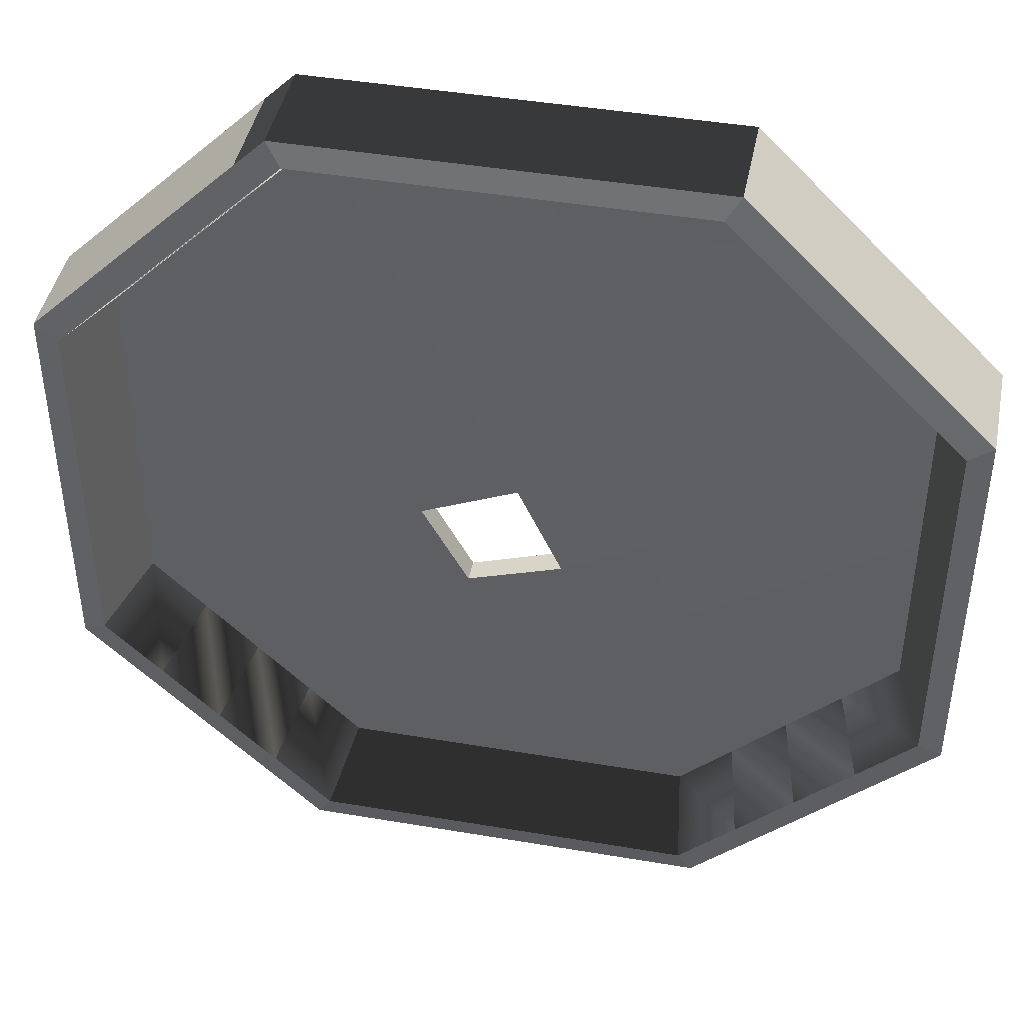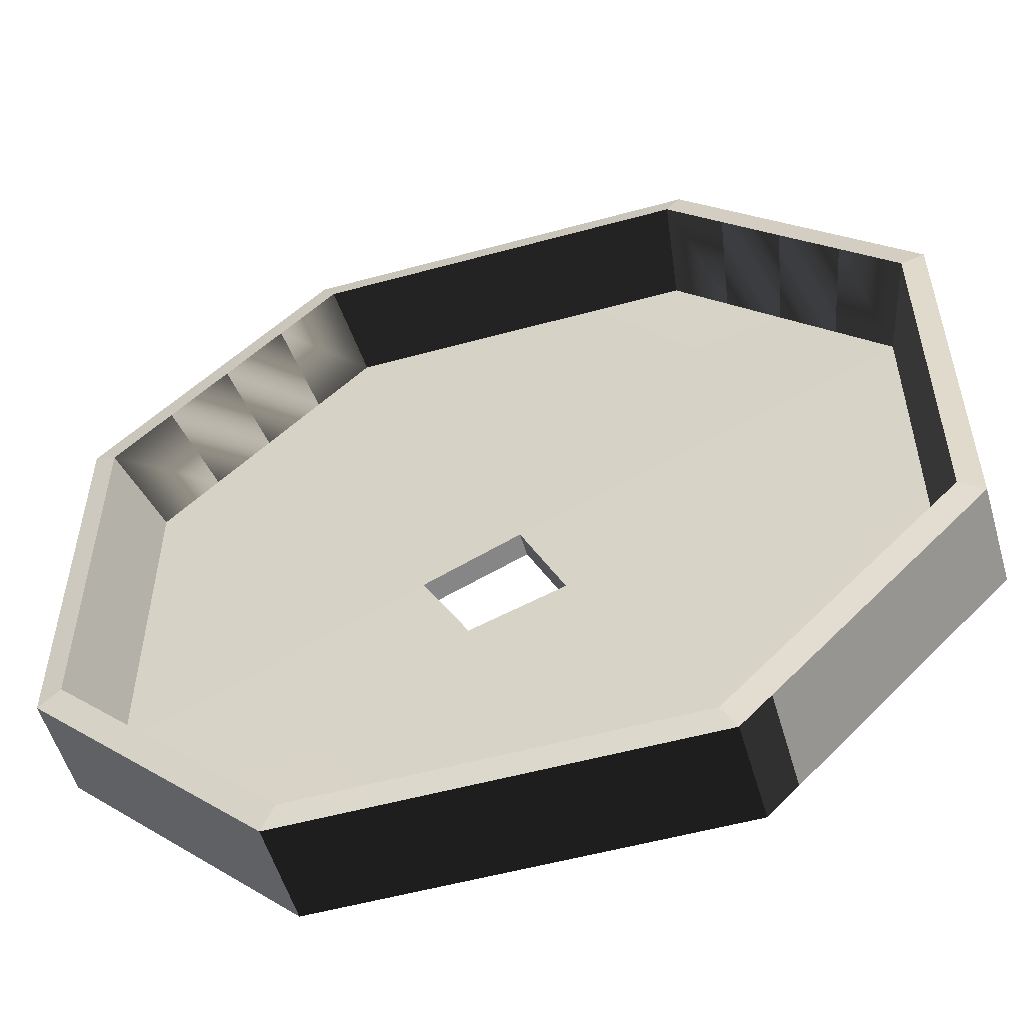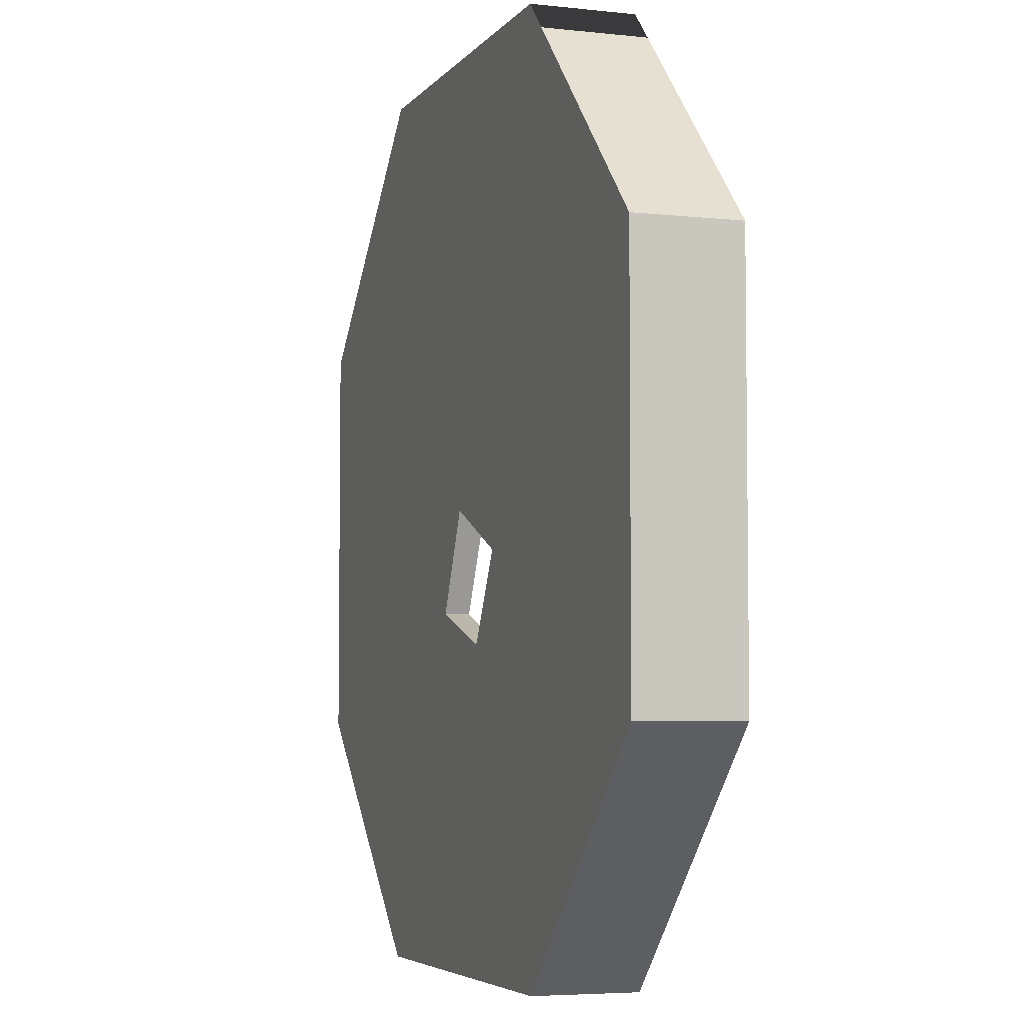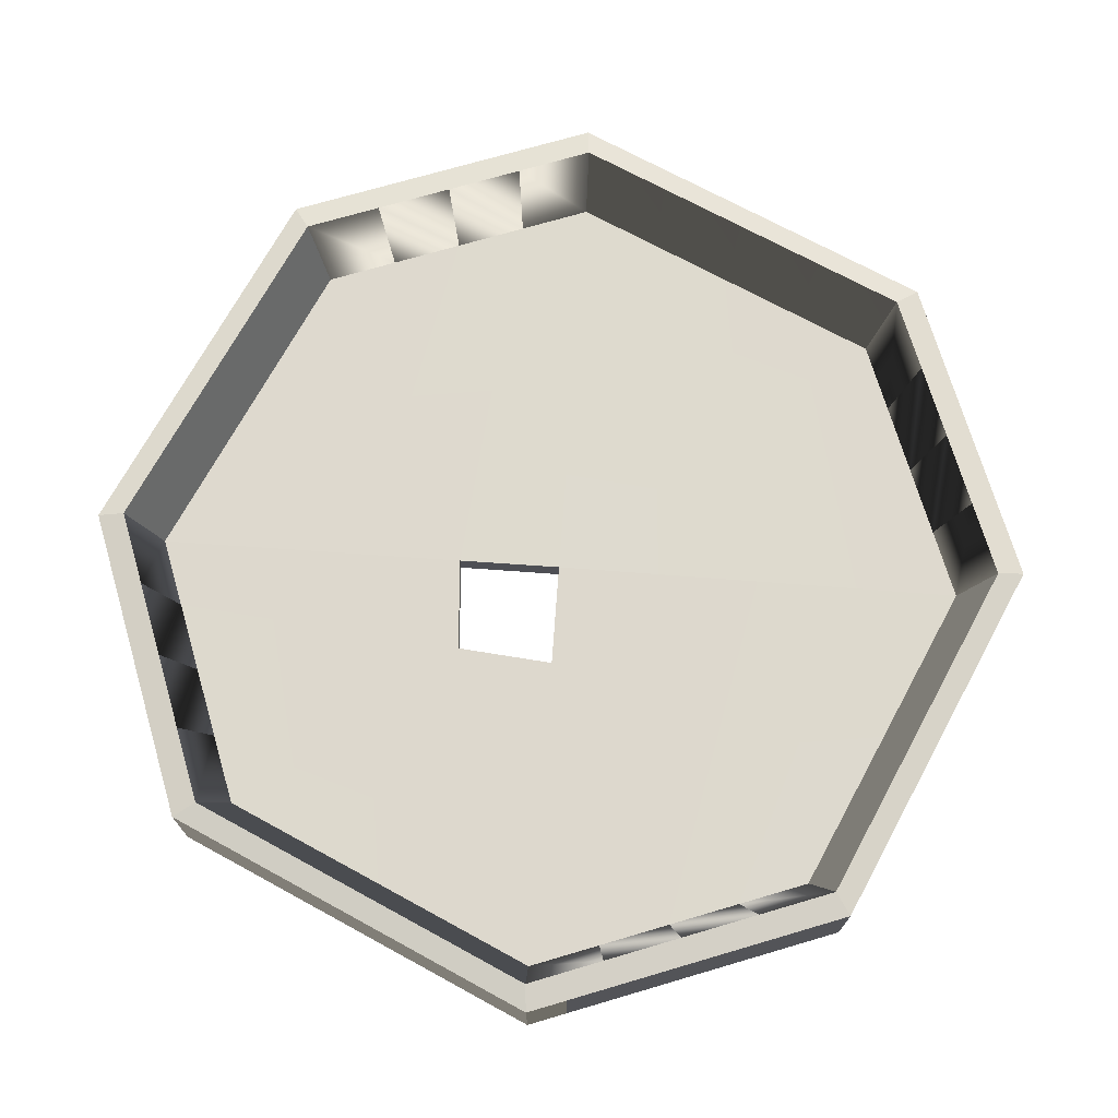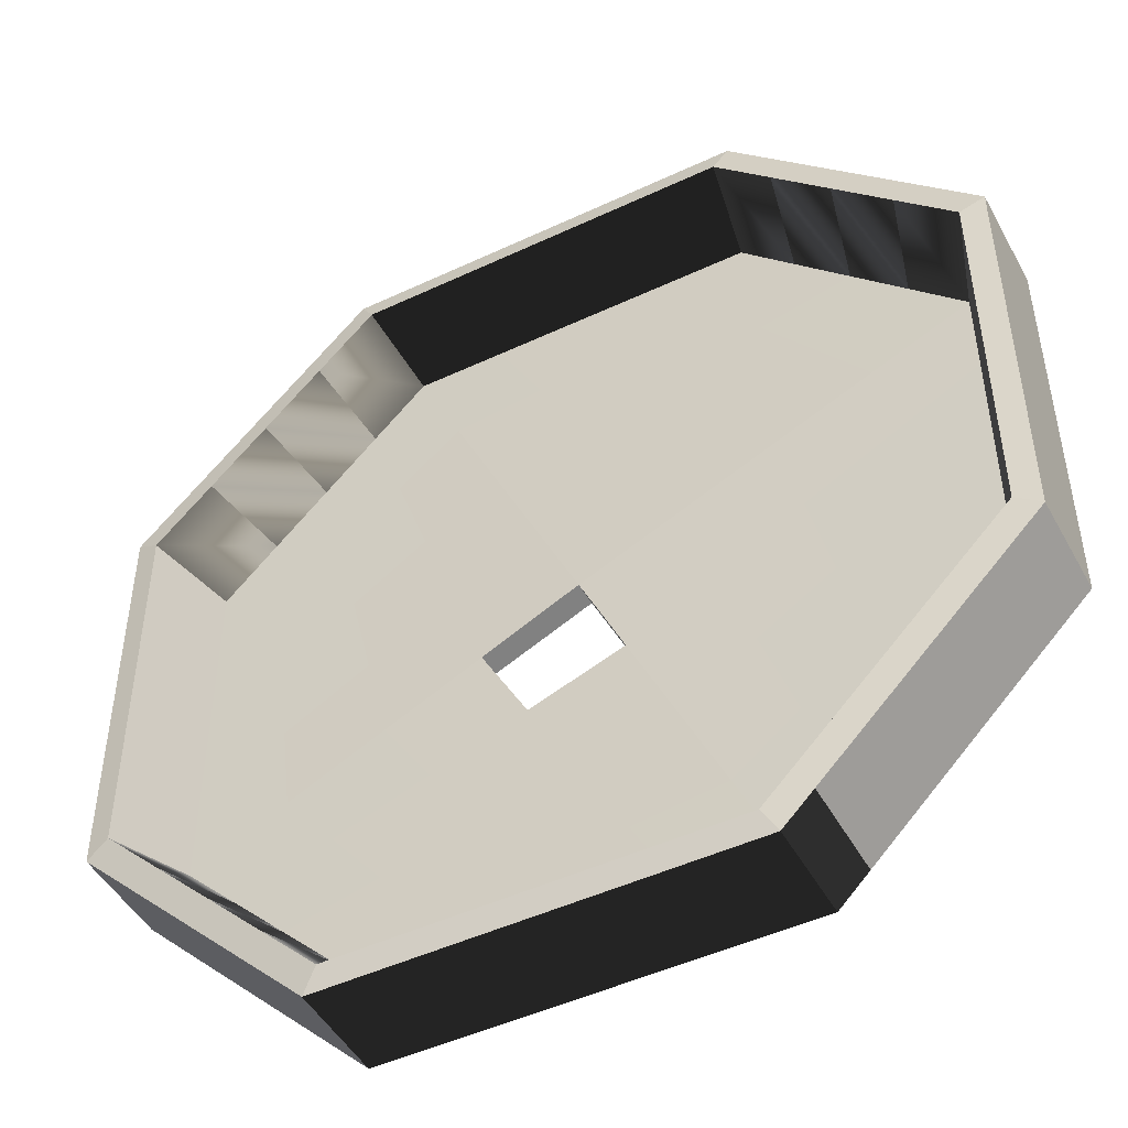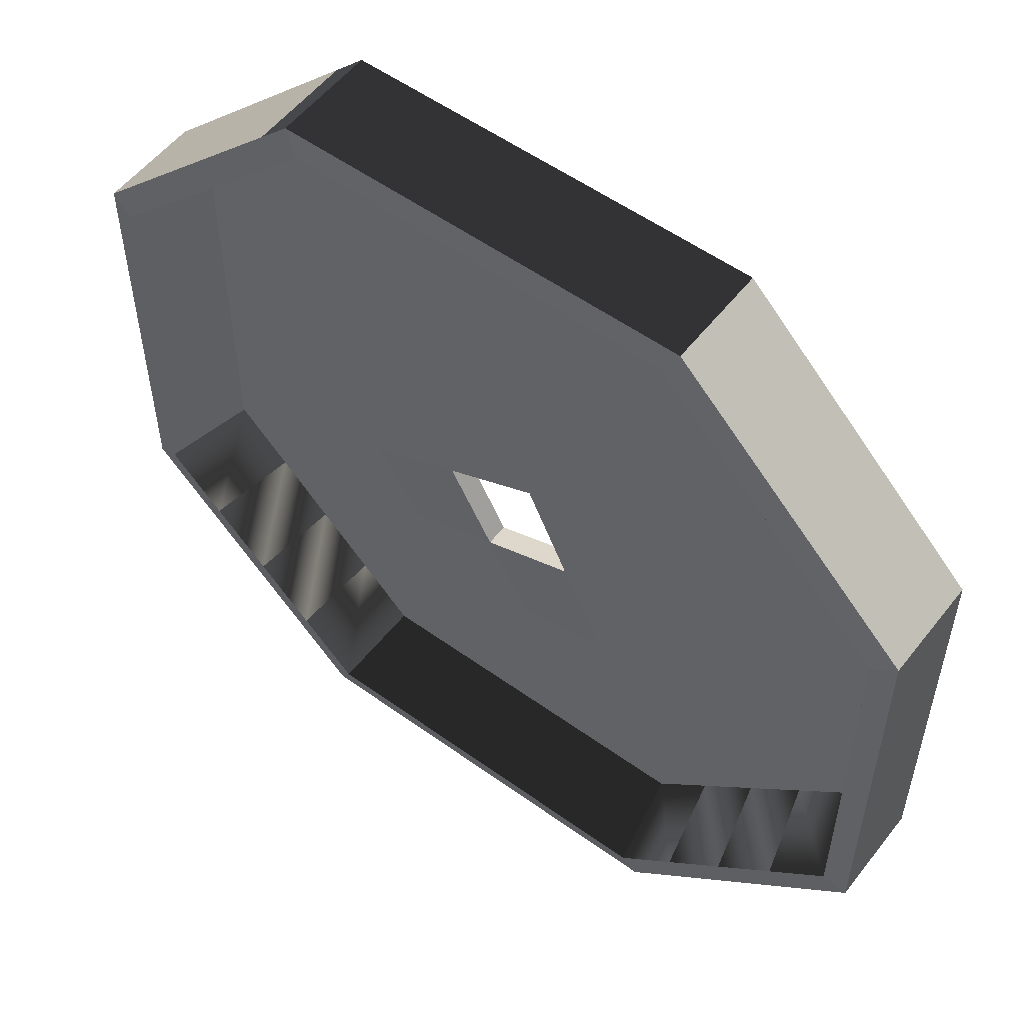
<metadata>
{"format":"obj","ext":"obj","renderer":"f3d","projection":"perspective","resolution":1024,"background":"white","views":[{"elev":43.7,"azim":-168.7,"up":"+Z"},{"elev":-54.5,"azim":-163.8,"up":"+Z"},{"elev":-5.0,"azim":70.9,"up":"+Z"},{"elev":71.7,"azim":-151.4,"up":"+Y"},{"elev":-47.8,"azim":-152.2,"up":"+Z"},{"elev":54.7,"azim":-142.7,"up":"+Z"}]}
</metadata>
<code>
o floor.001
v 16.25 2.825 7.5
v 7.5 2.825 16.25
v -7.5 2.825 16.25
v -16.25 2.825 7.5
v -16.25 2.825 -7.5
v -7.5 2.825 -16.25
v 7.5 2.825 -16.25
v 16.25 2.825 -7.5
v 16.25 -0.9254 7.5
v 7.5 -0.9254 16.25
v -7.5 -0.9254 16.25
v -16.25 -0.9254 7.5
v -16.25 -0.9254 -7.5
v -7.5 -0.9254 -16.25
v 7.5 -0.9254 -16.25
v 16.25 -0.9254 -7.5
v 15.38 2.992 6.991
v 6.991 2.992 15.38
v -6.991 2.992 15.38
v -15.38 2.992 6.991
v -15.38 2.992 -6.991
v -6.991 2.992 -15.38
v 6.991 2.992 -15.38
v 15.38 2.992 -6.991
v 14.39 -0.1562 6.541
v 6.541 -0.1562 14.39
v -6.541 -0.1562 14.39
v -14.39 -0.1562 6.541
v -14.39 -0.1562 -6.541
v -6.541 -0.1562 -14.39
v 6.541 -0.1562 -14.39
v 14.39 -0.1562 -6.541
v 0 -0.9254 0
v 0 0 -0
v 14.06 -0.9254 9.688
v 11.88 -0.9254 11.88
v 9.688 -0.9254 14.06
v -3.75 -0.9254 -16.25
v 0 -0.9254 -16.25
v 3.75 -0.9254 -16.25
v 14.06 2.825 9.688
v 11.88 2.825 11.88
v 9.688 2.825 14.06
v -3.75 2.825 -16.25
v 0 2.825 -16.25
v 3.75 2.825 -16.25
v 13.28 2.992 9.089
v 11.19 2.992 11.19
v 9.089 2.992 13.28
v -3.496 2.992 -15.38
v 0 2.992 -15.38
v 3.496 2.992 -15.38
v 12.43 -0.1562 8.503
v 10.47 -0.1562 10.47
v 8.503 -0.1562 12.43
v -3.271 -0.1562 -14.39
v 0 -0.1562 -14.39
v 3.271 -0.1562 -14.39
v 3.598 -0.9254 -1.635
v 8.125 -0.9254 -3.75
v 12.19 -0.9254 -5.625
v 10.79 -0.1171 -4.906
v 7.195 -0.07809 -3.271
v 3.598 -0.03905 -1.635
v 3.75 -0.9254 16.25
v 0 -0.9254 16.25
v -3.75 -0.9254 16.25
v -14.06 -0.9254 -9.688
v -11.88 -0.9254 -11.88
v -9.688 -0.9254 -14.06
v 3.75 2.825 16.25
v 0 2.825 16.25
v -3.75 2.825 16.25
v -14.06 2.825 -9.688
v -11.88 2.825 -11.88
v -9.688 2.825 -14.06
v 3.496 2.992 15.38
v -0 2.992 15.38
v -3.496 2.992 15.38
v -13.28 2.992 -9.089
v -11.19 2.992 -11.19
v -9.089 2.992 -13.28
v 3.271 -0.1562 14.39
v 0 -0.1562 14.39
v -3.271 -0.1562 14.39
v -12.43 -0.1562 -8.503
v -10.47 -0.1562 -10.47
v -8.503 -0.1562 -12.43
v -12.19 -0.9254 5.625
v -8.125 -0.9254 3.75
v -4.062 -0.9254 1.875
v -3.598 -0.03905 1.635
v -7.195 -0.07809 3.271
v -10.79 -0.1171 4.906
v -16.25 -0.9254 3.75
v -16.25 -0.9254 0
v -16.25 -0.9254 -3.75
v 9.688 -0.9254 -14.06
v 11.88 -0.9254 -11.88
v 14.06 -0.9254 -9.688
v -16.25 2.825 3.75
v -16.25 2.825 -0
v -16.25 2.825 -3.75
v 9.688 2.825 -14.06
v 11.88 2.825 -11.88
v 14.06 2.825 -9.688
v -15.38 2.992 3.496
v -15.38 2.992 -1e-06
v -15.38 2.992 -3.496
v 9.089 2.992 -13.28
v 11.19 2.992 -11.19
v 13.28 2.992 -9.089
v -14.39 -0.1562 3.271
v -14.39 -0.1562 -0
v -14.39 -0.1562 -3.271
v 8.503 -0.1562 -12.43
v 10.47 -0.1562 -10.47
v 12.43 -0.1562 -8.503
v -1.635 -0.9254 -3.598
v -3.75 -0.9254 -8.125
v -5.625 -0.9254 -12.19
v -4.906 -0.1171 -10.79
v -3.271 -0.07809 -7.195
v -1.635 -0.03905 -3.598
v 5.151 -0.1464 -12.02
v 7.032 -0.1367 -9.648
v 8.912 -0.1269 -7.277
v 1.799 -0.1367 -11.61
v 3.598 -0.1171 -8.83
v 5.396 -0.09761 -6.051
v -1.554 -0.1269 -11.2
v 0.1635 -0.09761 -8.013
v 1.881 -0.06833 -4.824
v 10.08 -0.9254 -8.281
v 7.969 -0.9254 -10.94
v 5.859 -0.9254 -13.59
v 6.094 -0.9254 -6.875
v 4.062 -0.9254 -10
v 2.031 -0.9254 -13.12
v 1.881 -0.9254 -4.824
v 0.1562 -0.9254 -9.062
v -1.797 -0.9254 -12.66
v -7.277 -0.1269 -8.912
v -6.051 -0.09761 -5.396
v -4.824 -0.06833 -1.881
v -9.648 -0.1367 -7.032
v -8.83 -0.1171 -3.598
v -8.013 -0.09761 -0.1635
v -12.02 -0.1464 -5.151
v -11.61 -0.1367 -1.799
v -11.2 -0.1269 1.554
v -5.469 -0.9254 -2.109
v -6.875 -0.9254 -6.094
v -8.281 -0.9254 -10.08
v -9.062 -0.9254 -0.1562
v -10 -0.9254 -4.062
v -10.94 -0.9254 -7.969
v -12.66 -0.9254 1.797
v -13.12 -0.9254 -2.031
v -13.59 -0.9254 -5.859
v 16.25 -0.9254 3.75
v 16.25 -0.9254 0
v 16.25 -0.9254 -3.75
v -9.688 -0.9254 14.06
v -11.88 -0.9254 11.88
v -14.06 -0.9254 9.688
v -9.688 2.825 14.06
v -11.88 2.825 11.88
v -14.06 2.825 9.688
v 16.25 2.825 3.75
v 16.25 2.825 -0
v 16.25 2.825 -3.75
v -9.089 2.992 13.28
v -11.19 2.992 11.19
v -13.28 2.992 9.089
v 15.38 2.992 3.496
v 15.38 2.992 -1e-06
v 15.38 2.992 -3.496
v -8.503 -0.1562 12.43
v -10.47 -0.1562 10.47
v -12.43 -0.1562 8.503
v 14.39 -0.1562 3.271
v 14.39 -0.1562 -0
v 14.39 -0.1562 -3.271
v 5.625 -0.9254 12.19
v 3.75 -0.9254 8.125
v 1.875 -0.9254 4.062
v 1.635 -0.03905 3.598
v 3.271 -0.07809 7.195
v 4.906 -0.1171 10.79
v 11.2 -0.1269 -1.554
v 11.61 -0.1367 1.799
v 12.02 -0.1464 5.151
v 8.013 -0.09761 0.1635
v 8.83 -0.1171 3.598
v 9.648 -0.1367 7.032
v 4.824 -0.06833 1.881
v 6.051 -0.09761 5.396
v 7.277 -0.1269 8.912
v 13.59 -0.9254 5.859
v 13.12 -0.9254 2.031
v 12.66 -0.9254 -1.797
v 10.94 -0.9254 7.969
v 10 -0.9254 4.062
v 9.062 -0.9254 0.1562
v 8.281 -0.9254 10.08
v 6.875 -0.9254 6.094
v 5.469 -0.9254 2.109
v -1.881 -0.06833 4.824
v -0.1635 -0.09761 8.013
v 1.554 -0.1269 11.2
v -5.396 -0.09761 6.051
v -3.598 -0.1171 8.83
v -1.799 -0.1367 11.61
v -8.912 -0.1269 7.277
v -7.032 -0.1367 9.648
v -5.151 -0.1464 12.02
v 1.797 -0.9254 12.66
v -0.1562 -0.9254 9.062
v -2.109 -0.9254 5.469
v -2.031 -0.9254 13.12
v -4.062 -0.9254 10
v -6.094 -0.9254 6.875
v -5.859 -0.9254 13.59
v -7.969 -0.9254 10.94
v -10.08 -0.9254 8.281
f 160 97 13 68
f 71 65 10 2
f 3 167 164 11
f 101 95 12 4
f 44 38 14 6
f 7 104 98 15
f 172 163 16 8
f 47 41 1 17
f 77 71 2 18
f 173 167 3 19
f 107 101 4 20
f 80 74 5 21
f 50 44 6 22
f 110 104 7 23
f 178 172 8 24
f 53 47 17 25
f 83 77 18 26
f 179 173 19 27
f 113 107 20 28
f 86 80 21 29
f 56 50 22 30
f 116 110 23 31
f 184 178 24 32
f 149 86 29 115
f 226 166 12 89
f 142 121 14 38
f 208 187 33 59
f 131 56 30 122
f 197 64 34 188
f 215 94 28 181
f 184 32 62 191
f 191 62 63 194
f 194 63 64 197
f 116 31 58 125
f 125 58 57 128
f 128 57 56 131
f 163 202 61 16
f 202 205 60 61
f 205 208 59 60
f 98 136 40 15
f 136 139 39 40
f 139 142 38 39
f 31 23 52 58
f 58 52 51 57
f 57 51 50 56
f 26 18 49 55
f 55 49 48 54
f 54 48 47 53
f 23 7 46 52
f 52 46 45 51
f 51 45 44 50
f 18 2 43 49
f 49 43 42 48
f 48 42 41 47
f 7 15 40 46
f 46 40 39 45
f 45 39 38 44
f 188 34 92 209
f 209 92 93 212
f 212 93 94 215
f 187 220 91 33
f 220 223 90 91
f 223 226 89 90
f 122 30 88 143
f 143 88 87 146
f 146 87 86 149
f 30 22 82 88
f 88 82 81 87
f 87 81 80 86
f 27 19 79 85
f 85 79 78 84
f 84 78 77 83
f 22 6 76 82
f 82 76 75 81
f 81 75 74 80
f 19 3 73 79
f 79 73 72 78
f 78 72 71 77
f 3 11 67 73
f 73 67 66 72
f 72 66 65 71
f 121 154 70 14
f 154 157 69 70
f 157 160 68 69
f 90 89 158 155
f 155 158 159 156
f 156 159 160 157
f 91 90 155 152
f 152 155 156 153
f 153 156 157 154
f 33 91 152 119
f 119 152 153 120
f 120 153 154 121
f 93 148 151 94
f 148 147 150 151
f 147 146 149 150
f 92 145 148 93
f 145 144 147 148
f 144 143 146 147
f 34 124 145 92
f 124 123 144 145
f 123 122 143 144
f 60 59 140 137
f 137 140 141 138
f 138 141 142 139
f 61 60 137 134
f 134 137 138 135
f 135 138 139 136
f 16 61 134 100
f 100 134 135 99
f 99 135 136 98
f 63 130 133 64
f 130 129 132 133
f 129 128 131 132
f 62 127 130 63
f 127 126 129 130
f 126 125 128 129
f 32 118 127 62
f 118 117 126 127
f 117 116 125 126
f 124 34 33 119
f 133 132 123 124
f 132 131 122 123
f 64 59 33 34
f 140 119 120 141
f 141 120 121 142
f 94 151 113 28
f 151 150 114 113
f 150 149 115 114
f 32 24 112 118
f 118 112 111 117
f 117 111 110 116
f 29 21 109 115
f 115 109 108 114
f 114 108 107 113
f 24 8 106 112
f 112 106 105 111
f 111 105 104 110
f 21 5 103 109
f 109 103 102 108
f 108 102 101 107
f 99 98 104 105
f 100 99 105 106
f 16 100 106 8
f 5 13 97 103
f 103 97 96 102
f 102 96 95 101
f 89 12 95 158
f 158 95 96 159
f 159 96 97 160
f 66 67 224 221
f 221 224 225 222
f 222 225 226 223
f 65 66 221 218
f 218 221 222 219
f 219 222 223 220
f 10 65 218 185
f 185 218 219 186
f 186 219 220 187
f 84 214 217 85
f 214 213 216 217
f 213 212 215 216
f 83 211 214 84
f 211 210 213 214
f 210 209 212 213
f 26 190 211 83
f 190 189 210 211
f 189 188 209 210
f 36 37 206 203
f 203 206 207 204
f 204 207 208 205
f 35 36 203 200
f 200 203 204 201
f 201 204 205 202
f 9 35 200 161
f 161 200 201 162
f 162 201 202 163
f 54 196 199 55
f 196 195 198 199
f 195 194 197 198
f 53 193 196 54
f 193 192 195 196
f 192 191 194 195
f 25 182 193 53
f 182 183 192 193
f 183 184 191 192
f 85 217 179 27
f 217 216 180 179
f 216 215 181 180
f 55 199 190 26
f 199 198 189 190
f 198 197 188 189
f 37 10 185 206
f 206 185 186 207
f 207 186 187 208
f 67 11 164 224
f 224 164 165 225
f 225 165 166 226
f 25 17 176 182
f 182 176 177 183
f 183 177 178 184
f 28 20 175 181
f 181 175 174 180
f 180 174 173 179
f 17 1 170 176
f 176 170 171 177
f 177 171 172 178
f 20 4 169 175
f 175 169 168 174
f 174 168 167 173
f 1 9 161 170
f 170 161 162 171
f 171 162 163 172
f 165 164 167 168
f 166 165 168 169
f 12 166 169 4
f 37 36 42 43
f 36 35 41 42
f 1 41 35 9
f 70 69 75 76
f 69 68 74 75
f 5 74 68 13
f 10 37 43 2
f 14 70 76 6
f 133 124 119 140
f 133 140 59 64

</code>
